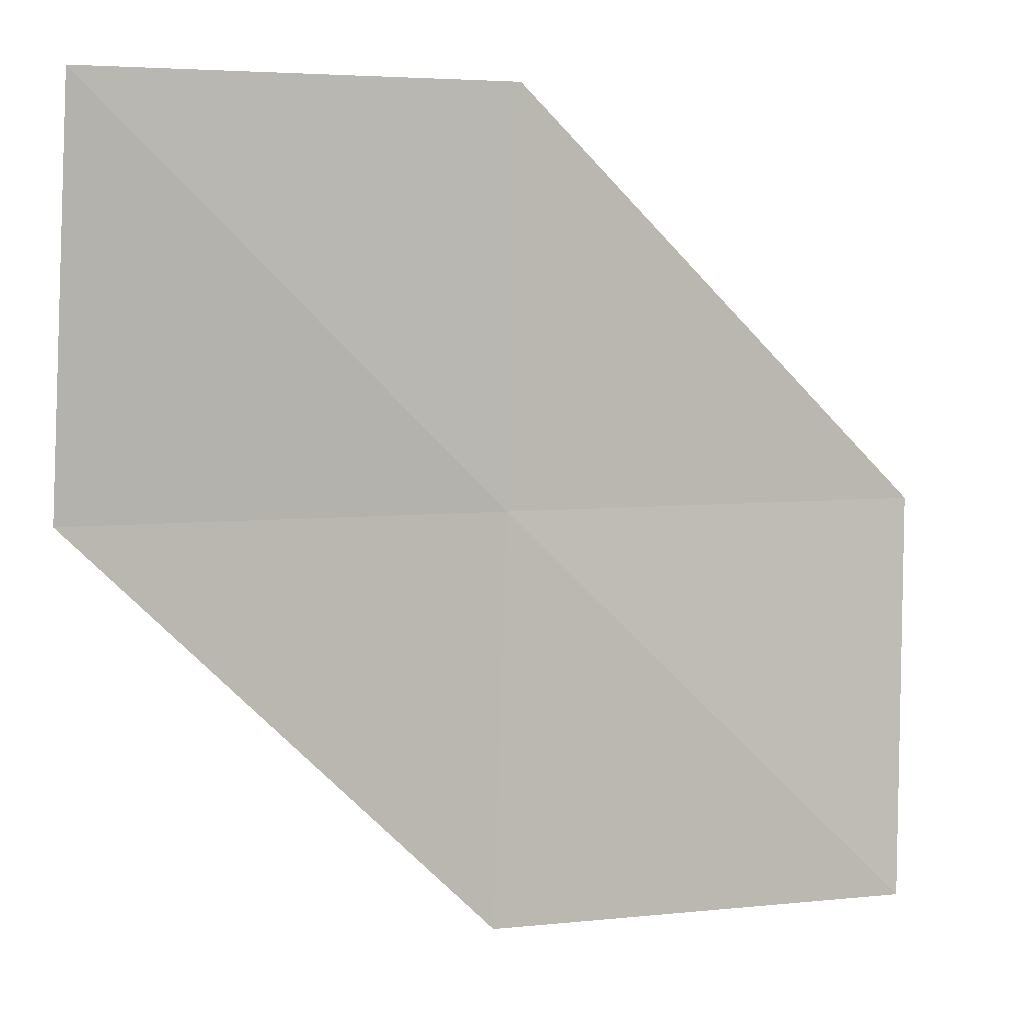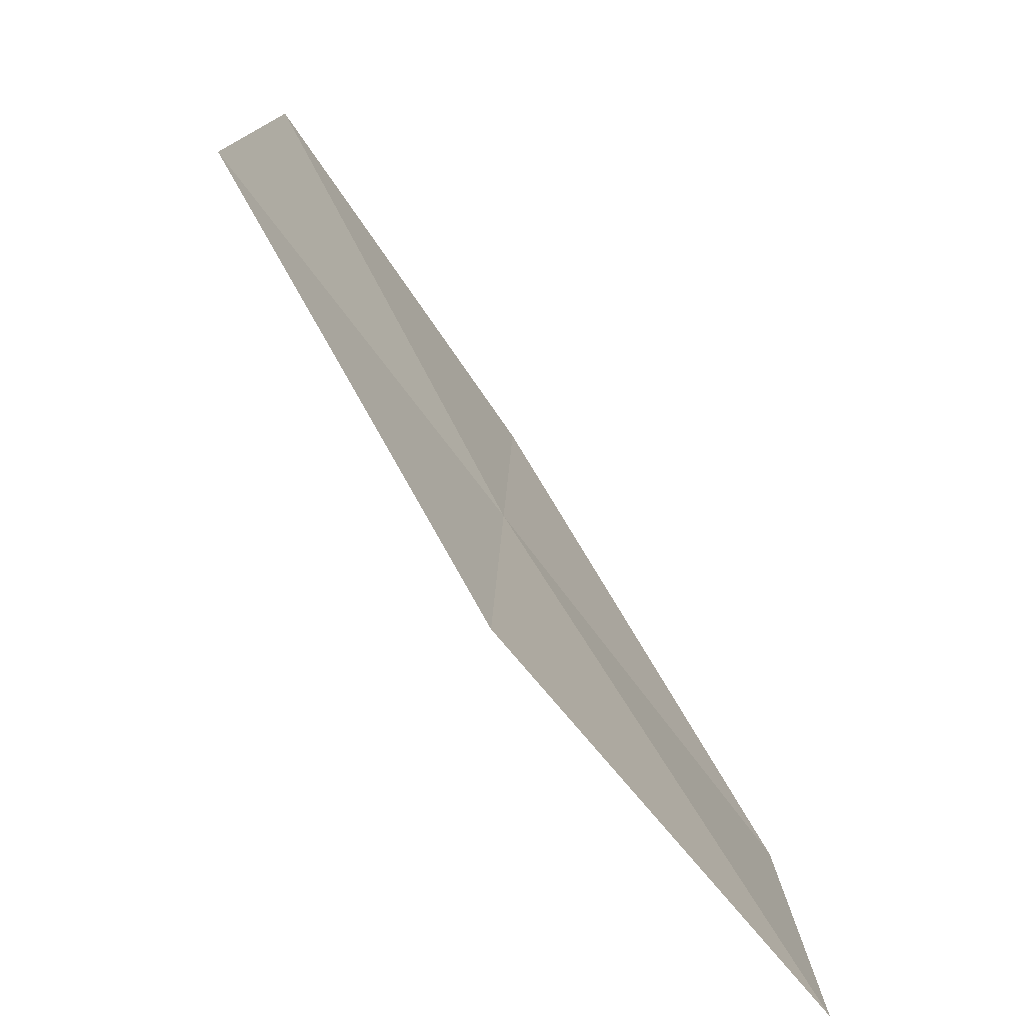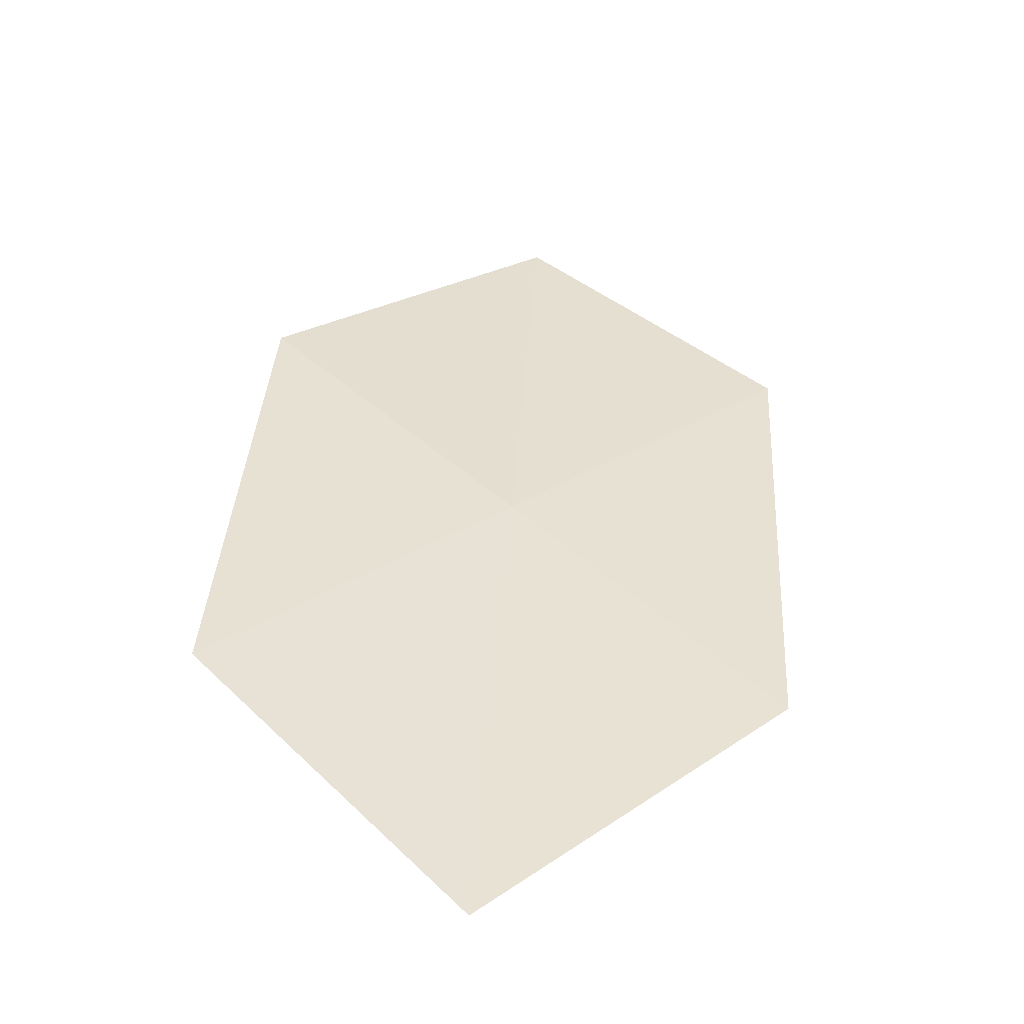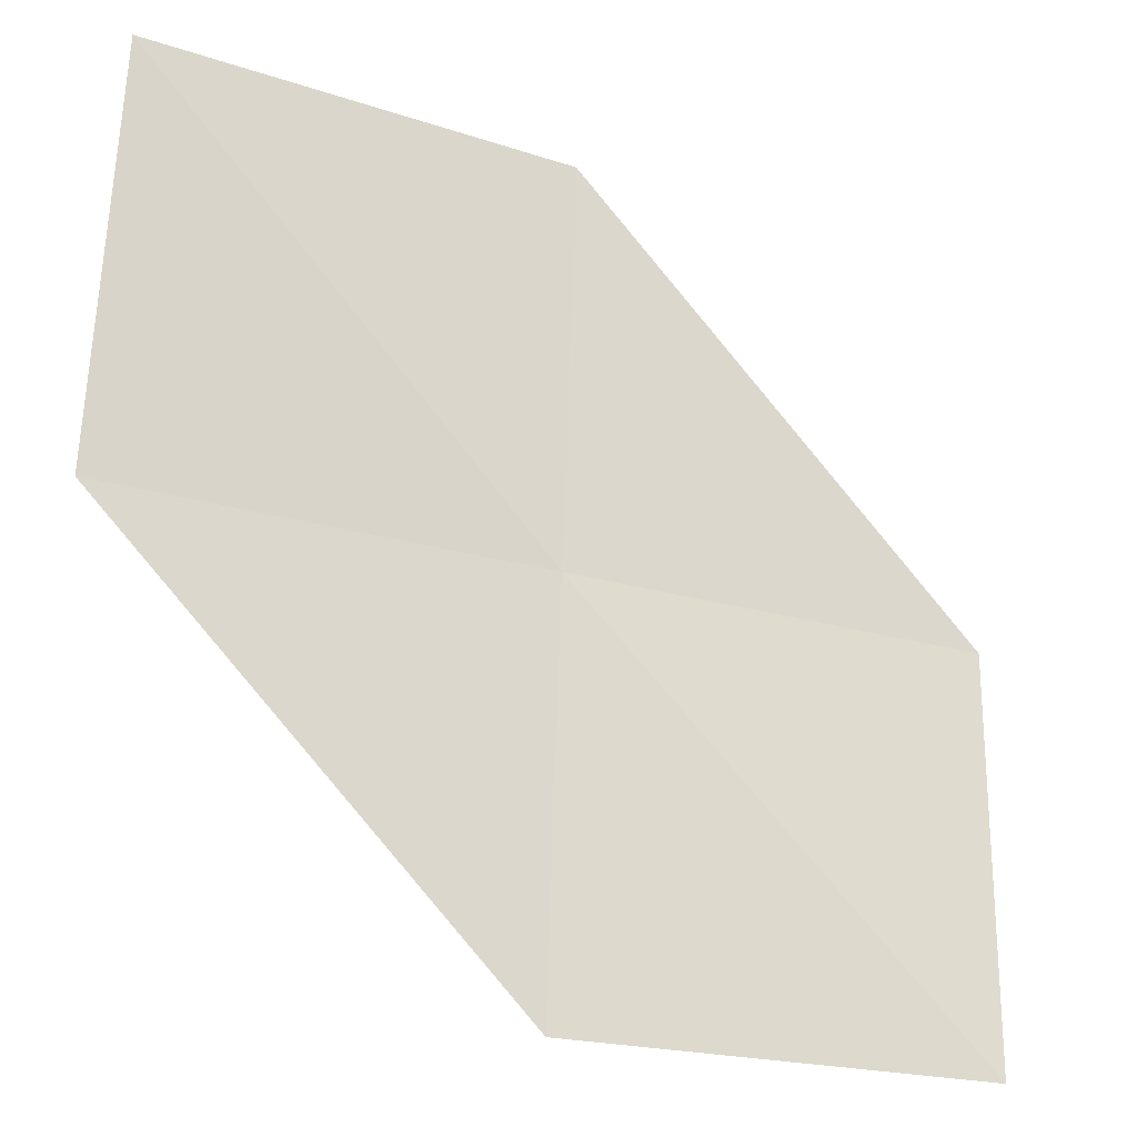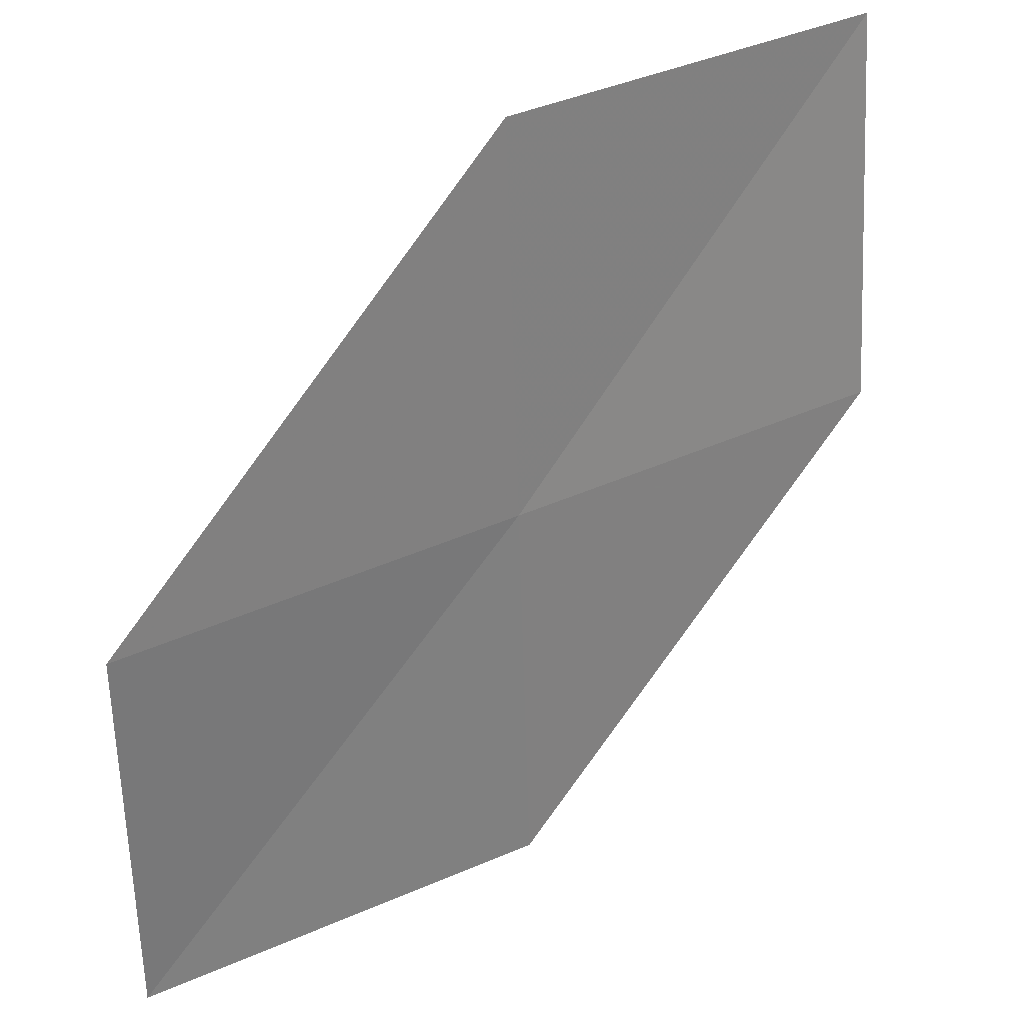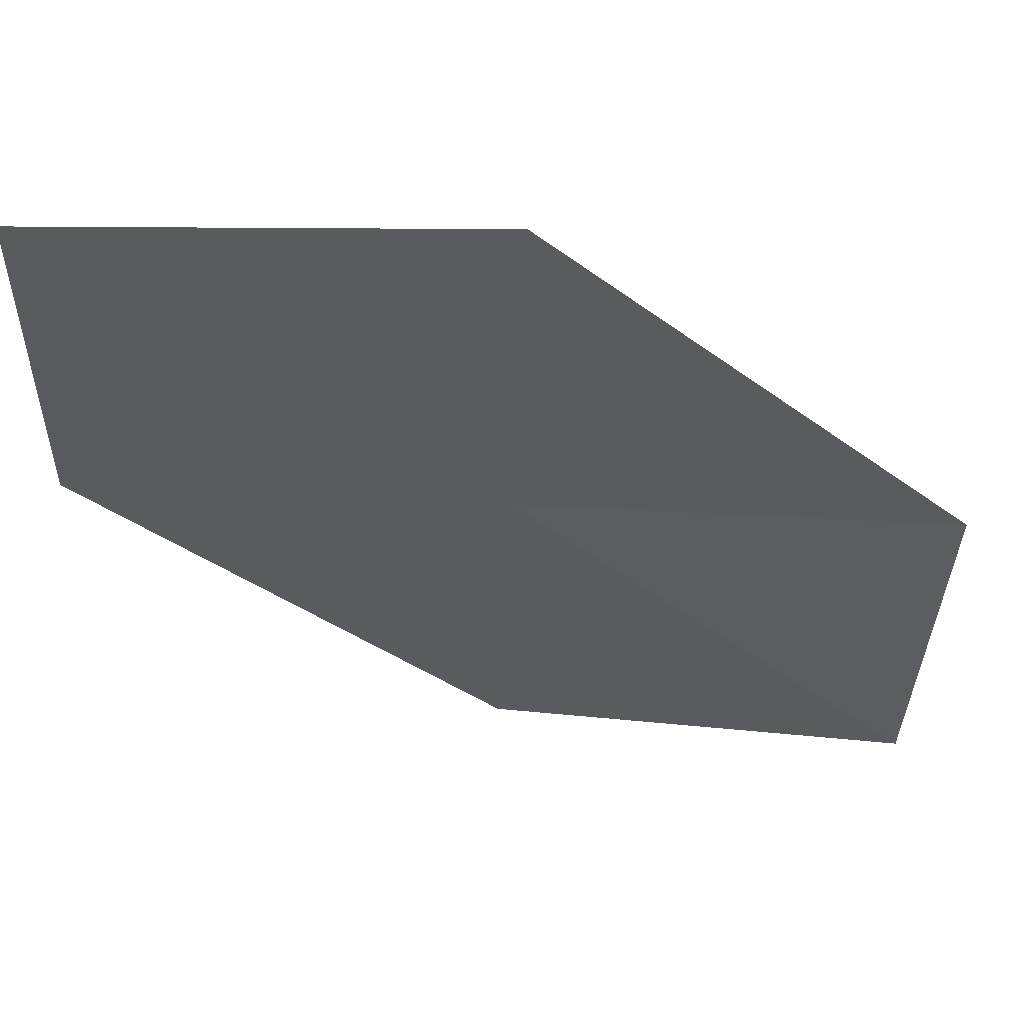
<metadata>
{"format":"obj","ext":"obj","renderer":"f3d","projection":"perspective","resolution":1024,"background":"white","views":[{"elev":5.2,"azim":-30.6,"up":"+Z"},{"elev":-75.8,"azim":-62.4,"up":"+Z"},{"elev":44.3,"azim":-41.9,"up":"+Y"},{"elev":-22.7,"azim":-36.7,"up":"+Z"},{"elev":31.2,"azim":135.6,"up":"+Z"},{"elev":56.6,"azim":-6.6,"up":"+Z"}]}
</metadata>
<code>
v 18.83 16.02 21.81
v 20.18 15.72 20.47
v 18.78 16.02 20.47
v 20.24 15.78 21.81
v 18.88 16.01 23.15
v 17.42 16.25 21.81
v 17.46 16.18 23.15
f 1 3 2
f 1 2 4
f 1 4 5
f 1 6 3
f 1 5 7
f 1 7 6

</code>
